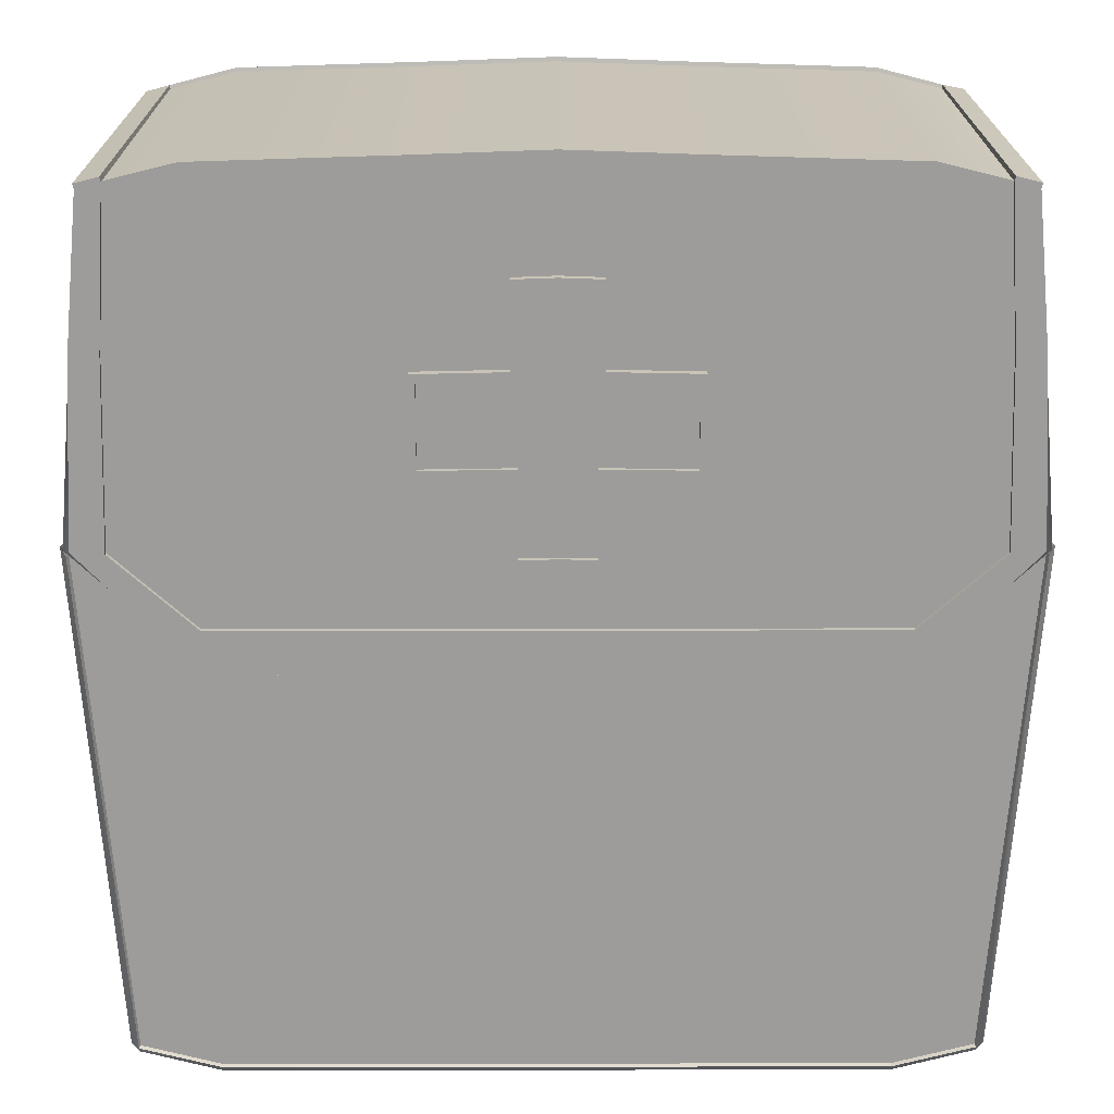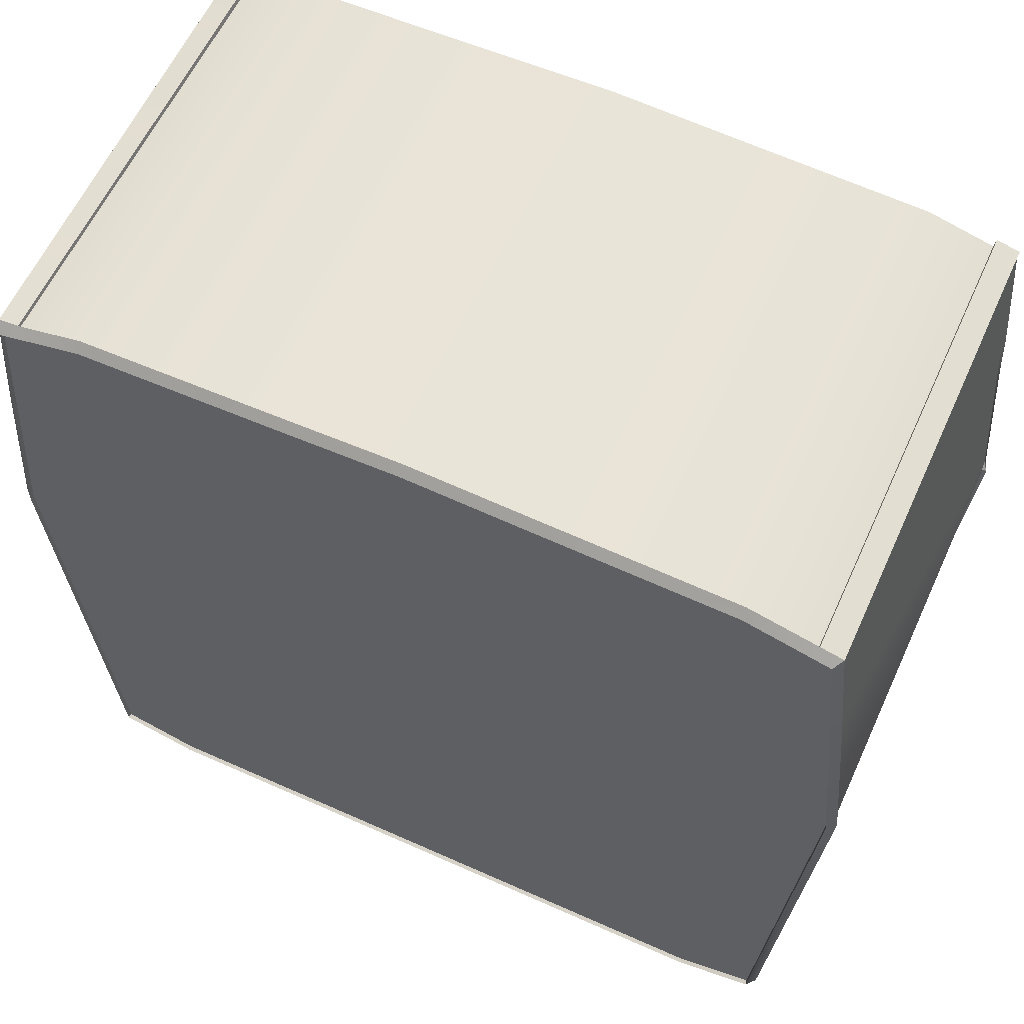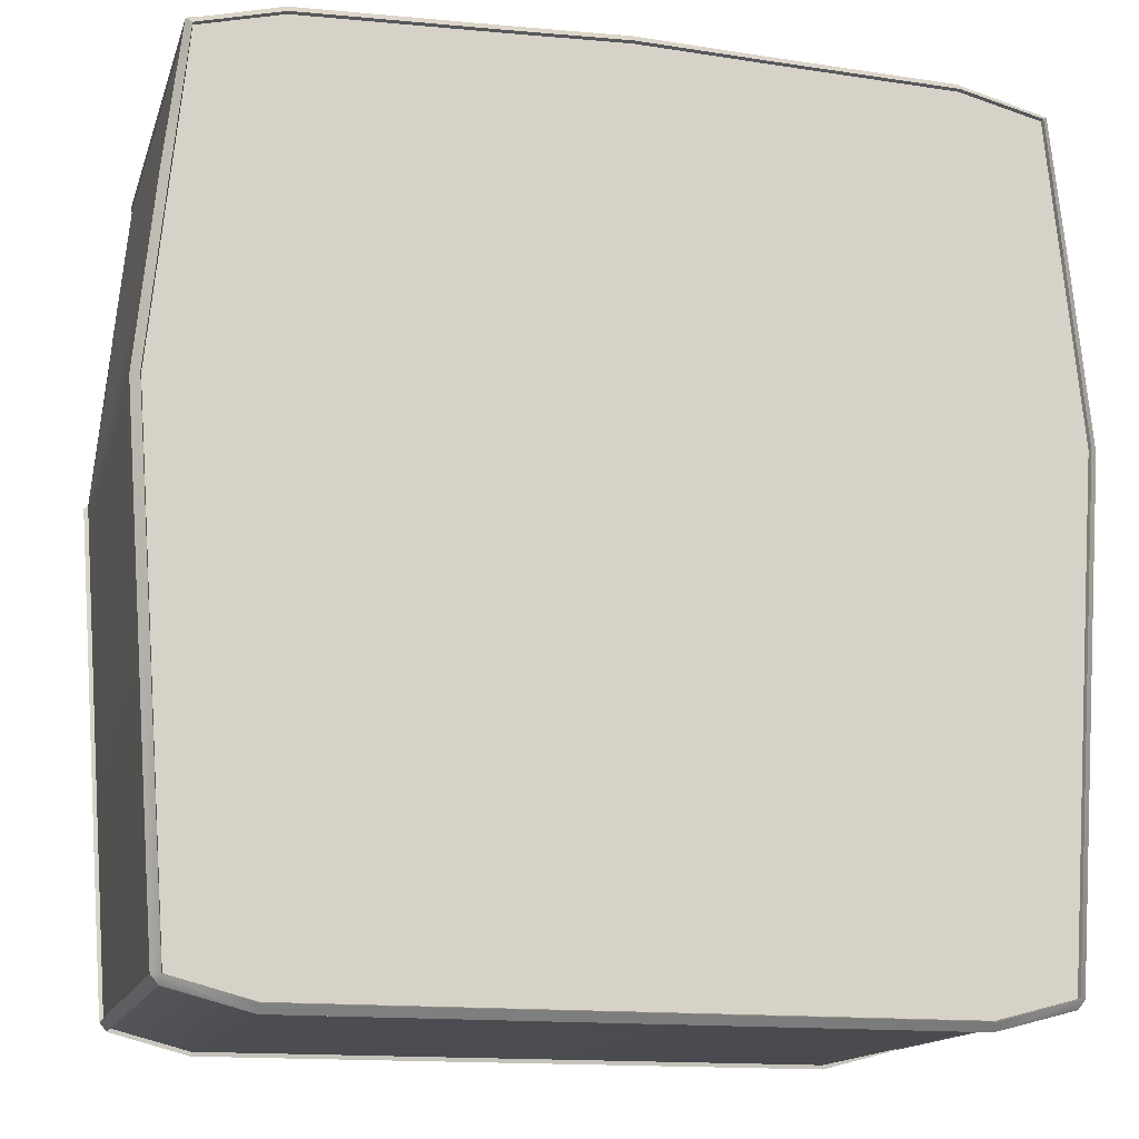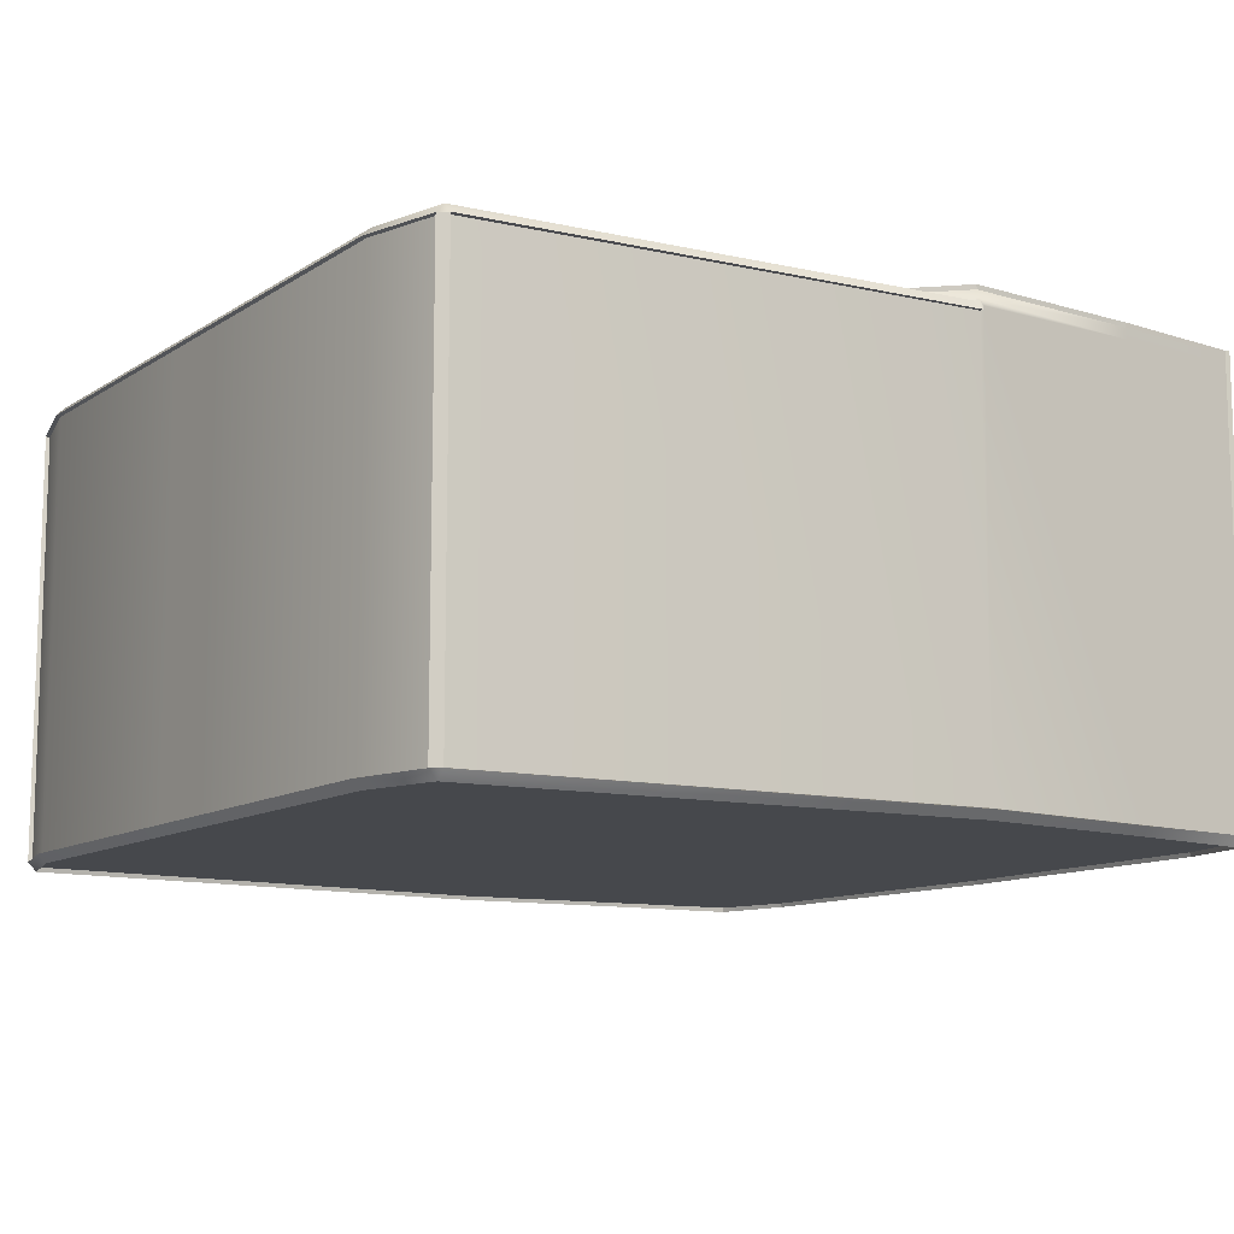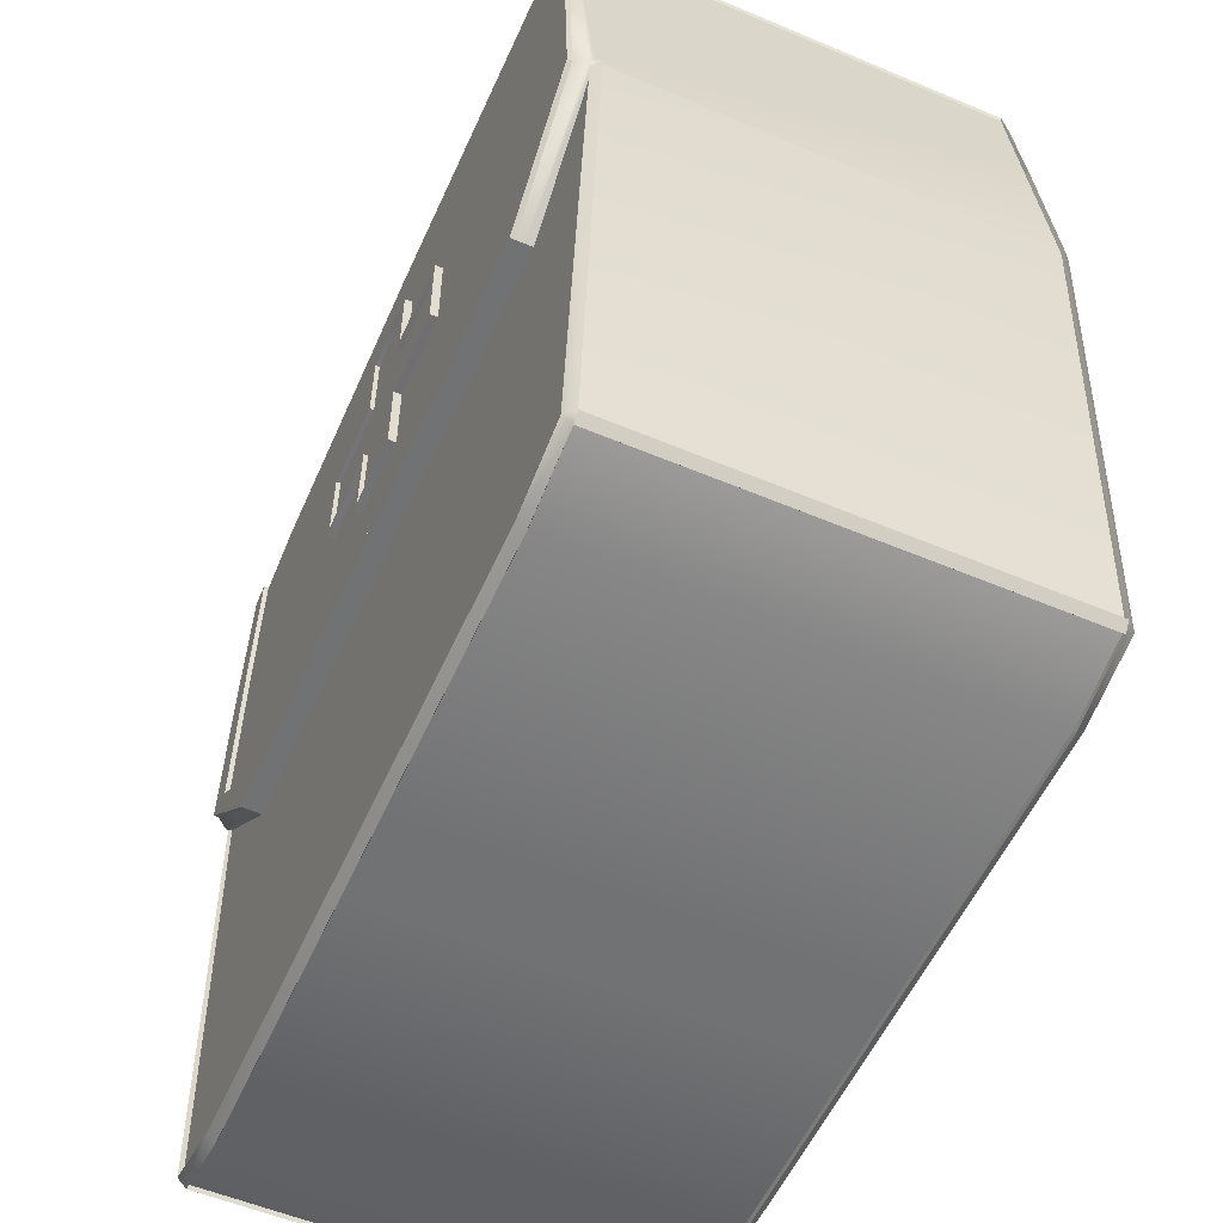
<metadata>
{"format":"obj","ext":"obj","renderer":"f3d","projection":"perspective","resolution":1024,"background":"white","views":[{"elev":19.8,"azim":-0.2,"up":"+Y"},{"elev":60.7,"azim":-155.4,"up":"+Y"},{"elev":-14.7,"azim":165.2,"up":"+Y"},{"elev":-11.1,"azim":56.8,"up":"+Z"},{"elev":-55.5,"azim":66.1,"up":"+Y"}]}
</metadata>
<code>
v  5.34 0.2768 4.841
v  4.284 0 4.841
v  4.284 0 -0.9205
v  5.34 0.2768 -0.9205
v  4.284 11.81 4.913
v  5.159 11.59 4.913
v  5.186 11.59 -0.9205
v  4.284 11.81 -0.9205
v  4.284 0.0719 4.913
v  5.342 0.3516 4.913
v  5.853 7.057 4.913
v  4.284 5.587 4.913
v  5.415 0.3668 4.841
v  5.415 0.3668 -0.9205
v  5.905 7.106 -0.9205
v  5.905 7.106 4.841
v  5.834 7.106 -0.9924
v  0 8.228 -0.9924
v  5.582 9.659 -0.9924
v  5.653 9.649 -0.9205
v  5.653 9.649 4.913
v  5.898 7.178 4.913
v  0.5519 0 4.841
v  0.5519 0 -0.9205
v  1.734 11.89 4.913
v  1.734 11.89 -0.9205
v  0.5519 5.587 4.913
v  0.5519 0.0719 4.913
v  5.342 0.3516 -0.9924
v  4.284 0.0719 -0.9924
v  4.284 11.81 5.134
v  5.291 9.558 5.134
v  5.158 11.59 5.134
v  4.284 11.74 -0.9924
v  1.734 11.82 -0.9924
v  4.284 11.81 5.015
v  5.159 11.59 4.991
v  5.468 11.52 4.983
v  5.653 9.649 4.984
v  5.468 11.52 4.913
v  4.284 5.587 5.02
v  5.905 7.106 4.985
v  5.799 7.161 5.134
v  4.284 5.587 5.134
v  0.5519 5.587 5.134
v  0.5519 5.587 5.034
v  0 0.0719 -0.9924
v  0.5519 0.0719 -0.9924
v  0 10.5 5.134
v  0.5519 10.48 5.134
v  1.734 11.89 5.134
v  0 11.95 5.134
v  0 11.95 4.993
v  1.734 11.89 5.001
v  0 11.95 4.913
v  1.734 9.356 5.134
v  0 0 -0.9205
v  0 0 4.841
v  0 0.0719 4.913
v  0 5.587 4.913
v  0 5.587 5.134
v  0 5.587 5.036
v  0 7.077 5.183
v  0.4747 7.074 5.183
v  0.4747 8.197 5.183
v  0 8.208 5.183
v  0 7 5.134
v  0 6.15 5.134
v  0.5519 6.151 5.134
v  0.5519 6.996 5.134
v  4.284 6.161 5.134
v  5.368 7.133 5.134
v  1.734 8.102 5.134
v  5.178 11.52 -0.9924
v  5.401 11.46 -0.9924
v  5.468 11.52 -0.9205
v  0 9.318 5.183
v  0.4747 9.304 5.183
v  0.4747 10.4 5.183
v  0 10.42 5.183
v  1.734 6.154 5.134
v  0 11.95 -0.9205
v  0 11.88 -0.9924
v  0.5519 9.38 5.134
v  1.657 8.181 5.183
v  1.657 9.28 5.183
v  0.5519 8.119 5.134
v  0 10.5 5.242
v  0.5519 10.48 5.242
v  0.5519 9.38 5.242
v  1.734 9.356 5.242
v  1.734 8.102 5.242
v  0.5519 8.119 5.242
v  0.5519 6.996 5.242
v  0 7 5.242
v  0 10.42 5.242
v  0.4747 10.4 5.242
v  0.4747 9.304 5.242
v  1.657 9.28 5.242
v  1.657 8.181 5.242
v  0.4747 8.197 5.242
v  0.4747 7.074 5.242
v  0 7.077 5.242
v  5.367 0.2279 4.851
v  5.467 0.3491 4.85
v  5.355 0.3414 4.975
v  5.468 0.3489 -0.9303
v  5.367 0.2279 -0.9302
v  5.354 0.3417 -1.054
v  4.291 -0.0563 -0.9349
v  4.287 0.0571 -1.049
v  5.848 7.107 -1.049
v  5.962 7.107 -0.9352
v  5.88 7.026 4.957
v  5.965 7.107 4.84
v  5.41 11.47 -1.057
v  5.176 11.53 -1.055
v  5.199 11.63 -0.9345
v  5.483 11.58 -0.9205
v  4.287 0.0571 4.97
v  4.291 -0.0563 4.856
v  0 -0.0567 4.856
v  0.5519 -0.0567 4.856
v  0.5519 0.0571 4.97
v  0 0.0571 4.97
v  1.736 11.95 -0.9353
v  1.734 11.83 -1.049
v  0 11.9 -1.049
v  0 12.01 -0.9353
v  0.5519 -0.0567 -0.9353
v  0 -0.0567 -0.9353
v  0 0.0571 -1.049
v  0.5519 0.0571 -1.049
v  5.71 9.655 -0.9345
v  5.597 9.661 -1.049
v  4.292 11.87 -0.9349
v  4.287 11.75 -1.049
v  5.175 11.66 4.913
v  5.483 11.58 4.913
v  5.174 11.66 4.991
v  5.483 11.58 4.983
v  5.158 11.59 5.198
v  5.291 9.558 5.198
v  5.653 9.649 5.198
v  5.468 11.52 5.198
v  5.368 7.133 5.198
v  5.799 7.161 5.198
v  4.284 6.161 5.198
v  0.5519 6.151 5.198
v  0.5519 5.587 5.198
v  4.284 5.587 5.198
v  0.0002 6.15 5.198
v  0.0002 5.587 5.198
v  5.653 9.649 5.134
v  5.468 11.52 5.134
v  5.483 11.58 5.134
v  5.173 11.66 5.134
v  5.173 11.66 5.198
v  5.483 11.58 5.198
v  -5.34 0.2768 4.841
v  -5.34 0.2768 -0.9205
v  -4.284 0 -0.9205
v  -4.284 0 4.841
v  -4.284 11.81 4.913
v  -4.284 11.81 -0.9205
v  -5.186 11.59 -0.9205
v  -5.159 11.59 4.913
v  -4.284 0.0719 4.913
v  -4.284 5.587 4.913
v  -5.853 7.057 4.913
v  -5.342 0.3516 4.913
v  -5.415 0.3668 4.841
v  -5.905 7.106 4.841
v  -5.905 7.106 -0.9205
v  -5.415 0.3668 -0.9205
v  -5.834 7.106 -0.9924
v  -5.582 9.659 -0.9924
v  -5.898 7.178 4.913
v  -5.653 9.649 4.913
v  -5.653 9.649 -0.9205
v  -0.5519 0 -0.9205
v  -0.5519 0 4.841
v  -1.734 11.89 4.913
v  -1.734 11.89 -0.9205
v  -0.5519 0.0719 4.913
v  -0.5519 5.587 4.913
v  -4.284 0.0719 -0.9924
v  -5.342 0.3516 -0.9924
v  -4.284 11.81 5.134
v  -5.158 11.59 5.134
v  -5.291 9.558 5.134
v  -4.284 11.74 -0.9924
v  -1.734 11.82 -0.9924
v  -5.159 11.59 4.991
v  -4.284 11.81 5.015
v  -5.468 11.52 4.983
v  -5.468 11.52 4.913
v  -5.653 9.649 4.984
v  -4.284 5.587 5.02
v  -4.284 5.587 5.134
v  -5.799 7.161 5.134
v  -5.905 7.106 4.985
v  -0.5519 5.587 5.034
v  -0.5519 5.587 5.134
v  -0.5519 0.0719 -0.9924
v  -1.734 11.89 5.134
v  -0.5519 10.48 5.134
v  -1.734 11.89 5.001
v  -1.734 9.356 5.134
v  -0.4747 8.197 5.183
v  -0.4747 7.074 5.183
v  -0.5519 6.996 5.134
v  -0.5519 6.151 5.134
v  -5.368 7.133 5.134
v  -4.284 6.161 5.134
v  -1.734 8.102 5.134
v  -5.401 11.46 -0.9924
v  -5.178 11.52 -0.9924
v  -5.468 11.52 -0.9205
v  -0.4747 10.4 5.183
v  -0.4747 9.304 5.183
v  -1.734 6.154 5.134
v  -0.5519 9.38 5.134
v  -1.657 9.28 5.183
v  -1.657 8.181 5.183
v  -0.5519 8.119 5.134
v  -0.5519 10.48 5.242
v  -0.5519 9.38 5.242
v  -1.734 9.356 5.242
v  -1.734 8.102 5.242
v  -0.5519 8.119 5.242
v  -0.5519 6.996 5.242
v  -0.4747 10.4 5.242
v  -0.4747 9.304 5.242
v  -1.657 9.28 5.242
v  -1.657 8.181 5.242
v  -0.4747 8.197 5.242
v  -0.4747 7.074 5.242
v  -5.367 0.2279 4.851
v  -5.355 0.3414 4.975
v  -5.467 0.3491 4.85
v  -5.468 0.3489 -0.9303
v  -5.354 0.3417 -1.054
v  -5.367 0.2279 -0.9302
v  -4.291 -0.0563 -0.9349
v  -4.287 0.0571 -1.049
v  -5.962 7.107 -0.9352
v  -5.848 7.107 -1.049
v  -5.88 7.026 4.957
v  -5.965 7.107 4.84
v  -5.41 11.47 -1.057
v  -5.507 11.55 -0.9344
v  -5.199 11.63 -0.9345
v  -5.176 11.53 -1.055
v  -4.287 0.0571 4.97
v  -4.291 -0.0563 4.856
v  -0.5519 0.0571 4.97
v  -0.5519 -0.0567 4.856
v  -1.734 11.83 -1.049
v  -1.736 11.95 -0.9353
v  -0.5519 -0.0567 -0.9353
v  -0.5519 0.0571 -1.049
v  -5.597 9.661 -1.049
v  -5.71 9.655 -0.9345
v  -4.287 11.75 -1.049
v  -4.292 11.87 -0.9349
v  -5.483 11.58 4.913
v  -5.175 11.66 4.913
v  -5.483 11.58 4.983
v  -5.174 11.66 4.991
v  -5.158 11.59 5.198
v  -5.468 11.52 5.198
v  -5.653 9.649 5.198
v  -5.291 9.558 5.198
v  -5.799 7.161 5.198
v  -5.368 7.133 5.198
v  -4.284 6.161 5.198
v  -4.284 5.587 5.198
v  -0.5519 5.587 5.198
v  -0.5519 6.151 5.198
v  -0.0002 5.587 5.198
v  -0.0002 6.15 5.198
v  -5.653 9.649 5.134
v  -5.468 11.52 5.134
v  -5.483 11.58 5.134
v  -5.173 11.66 5.134
v  -5.483 11.58 5.198
v  -5.173 11.66 5.198
g LP_Health
f 1 2 3 4
f 5 6 7 8
f 9 10 11 12
f 13 14 15 16
f 17 18 19
f 20 21 22 15
f 16 15 22
f 3 2 23 24
f 25 5 8 26
f 9 12 27 28
f 18 17 29 30
f 31 32 33
f 34 18 35
f 6 5 36 37
f 38 39 21 40
f 41 42 43 44
f 41 44 45 46
f 47 18 48
f 49 50 51 52
f 53 54 25 55
f 51 56 31
f 57 24 23 58
f 59 28 27 60
f 61 62 46 45
f 48 18 30
f 63 64 65 66
f 67 68 69 70
f 31 71 72 32
f 39 42 22 21
f 31 56 73 71
f 18 74 75 19
f 20 76 40 21
f 77 78 79 80
f 66 65 78 77
f 73 81 71
f 26 82 55 25
f 35 18 83
f 84 56 51 50
f 69 81 70
f 5 25 54 36
f 65 85 86 78
f 70 81 73 87
f 49 88 89 50
f 50 89 90 84
f 84 90 91 56
f 56 91 92 73
f 73 92 93 87
f 87 93 94 70
f 70 94 95 67
f 88 96 97 89
f 89 97 98 90
f 90 98 99 91
f 91 99 100 92
f 92 100 101 93
f 93 101 102 94
f 94 102 103 95
f 96 80 79 97
f 97 79 78 98
f 98 78 86 99
f 99 86 85 100
f 100 85 65 101
f 101 65 64 102
f 102 64 63 103
f 104 105 106
f 107 108 109
f 104 108 107 105
f 110 111 109 108
f 109 112 113 107
f 114 106 105 115
f 116 117 118 119
f 120 121 104 106
f 122 123 124 125
f 126 127 128 129
f 130 131 132 133
f 121 120 124 123
f 116 119 134 135
f 135 134 113 112
f 126 136 137 127
f 130 133 111 110
f 110 108 4 3
f 14 107 113 15
f 113 134 20 15
f 20 134 119 76
f 8 136 126 26
f 26 126 129 82
f 128 127 35 83
f 35 127 137 34
f 75 74 117 116
f 75 116 135 19
f 135 112 17 19
f 17 112 109 29
f 109 111 30 29
f 111 133 48 30
f 48 133 132 47
f 57 131 130 24
f 130 110 3 24
f 4 108 104 1
f 13 105 107 14
f 10 106 114 11
f 16 115 105 13
f 104 121 2 1
f 121 123 23 2
f 23 123 122 58
f 59 125 124 28
f 124 120 9 28
f 9 120 106 10
f 119 118 138 139
f 138 140 141 139
f 142 143 144 145
f 143 146 147 144
f 148 149 150 151
f 150 149 152 153
f 147 146 148 151
f 11 42 41 12
f 154 43 42 39
f 38 155 154 39
f 156 141 140 157
f 33 37 36 31
f 31 36 54 51
f 53 52 51 54
f 46 27 12 41
f 27 46 62 60
f 155 145 144 154
f 154 144 147 43
f 43 147 151 44
f 44 151 150 45
f 45 150 153 61
f 61 153 152 68
f 68 152 149 69
f 69 149 148 81
f 148 71 81
f 71 148 146 72
f 72 146 143 32
f 32 143 142 33
f 157 158 159 156
f 76 119 139 40
f 40 139 141 38
f 38 141 156 155
f 155 156 159 145
f 145 159 158 142
f 142 158 157 33
f 33 157 140 37
f 37 140 138 6
f 6 138 118 7
f 8 7 118 136
f 118 117 137 136
f 117 74 34 137
f 74 18 34
f 115 22 42 114
f 16 22 115
f 42 11 114
f 160 161 162 163
f 164 165 166 167
f 168 169 170 171
f 172 173 174 175
f 176 177 18
f 178 179 180 174
f 173 178 174
f 162 181 182 163
f 183 184 165 164
f 168 185 186 169
f 18 187 188 176
f 189 190 191
f 192 193 18
f 167 194 195 164
f 196 197 179 198
f 199 200 201 202
f 199 203 204 200
f 47 205 18
f 206 207 49 52
f 183 208 53 55
f 206 189 209
f 57 58 182 181
f 59 60 186 185
f 61 204 203 62
f 205 187 18
f 63 66 210 211
f 67 212 213 68
f 189 191 214 215
f 198 179 178 202
f 189 215 216 209
f 18 177 217 218
f 180 179 197 219
f 77 80 220 221
f 66 77 221 210
f 216 215 222
f 55 82 184 183
f 193 83 18
f 223 207 206 209
f 213 212 222
f 164 195 208 183
f 210 221 224 225
f 212 226 216 222
f 49 207 227 88
f 207 223 228 227
f 223 209 229 228
f 209 216 230 229
f 216 226 231 230
f 226 212 232 231
f 212 67 95 232
f 88 227 233 96
f 227 228 234 233
f 228 229 235 234
f 229 230 236 235
f 230 231 237 236
f 231 232 238 237
f 232 95 103 238
f 96 233 220 80
f 233 234 221 220
f 234 235 224 221
f 235 236 225 224
f 236 237 210 225
f 237 238 211 210
f 238 103 63 211
f 239 240 241
f 242 243 244
f 239 241 242 244
f 245 244 243 246
f 243 242 247 248
f 249 250 241 240
f 251 252 253 254
f 255 240 239 256
f 122 125 257 258
f 128 259 260 129
f 261 262 132 131
f 256 258 257 255
f 251 263 264 252
f 263 248 247 264
f 260 259 265 266
f 261 245 246 262
f 245 162 161 244
f 175 174 247 242
f 247 174 180 264
f 180 219 252 264
f 165 184 260 266
f 184 82 129 260
f 193 259 128 83
f 193 192 265 259
f 217 251 254 218
f 217 177 263 251
f 263 177 176 248
f 176 188 243 248
f 243 188 187 246
f 246 187 205 262
f 205 47 132 262
f 57 181 261 131
f 261 181 162 245
f 161 160 239 244
f 172 175 242 241
f 171 170 249 240
f 173 172 241 250
f 239 160 163 256
f 256 163 182 258
f 182 58 122 258
f 59 185 257 125
f 257 185 168 255
f 168 171 240 255
f 252 267 268 253
f 268 267 269 270
f 271 272 273 274
f 274 273 275 276
f 277 278 279 280
f 279 281 282 280
f 275 278 277 276
f 170 169 199 202
f 283 198 202 201
f 196 198 283 284
f 285 286 270 269
f 190 189 195 194
f 189 206 208 195
f 206 52 53 208
f 203 199 169 186
f 186 60 62 203
f 284 283 273 272
f 283 201 275 273
f 201 200 278 275
f 200 204 279 278
f 204 61 281 279
f 61 68 282 281
f 68 213 280 282
f 222 215 277 213
f 213 277 280
f 215 214 276 277
f 214 191 274 276
f 191 190 271 274
f 286 285 287 288
f 219 197 267 252
f 197 196 269 267
f 196 284 285 269
f 284 272 287 285
f 272 271 288 287
f 271 190 286 288
f 190 194 270 286
f 194 167 268 270
f 167 166 253 268
f 165 266 253 166
f 253 266 265 254
f 254 265 192 218
f 218 192 18
f 250 249 202 178
f 173 250 178
f 202 249 170

</code>
